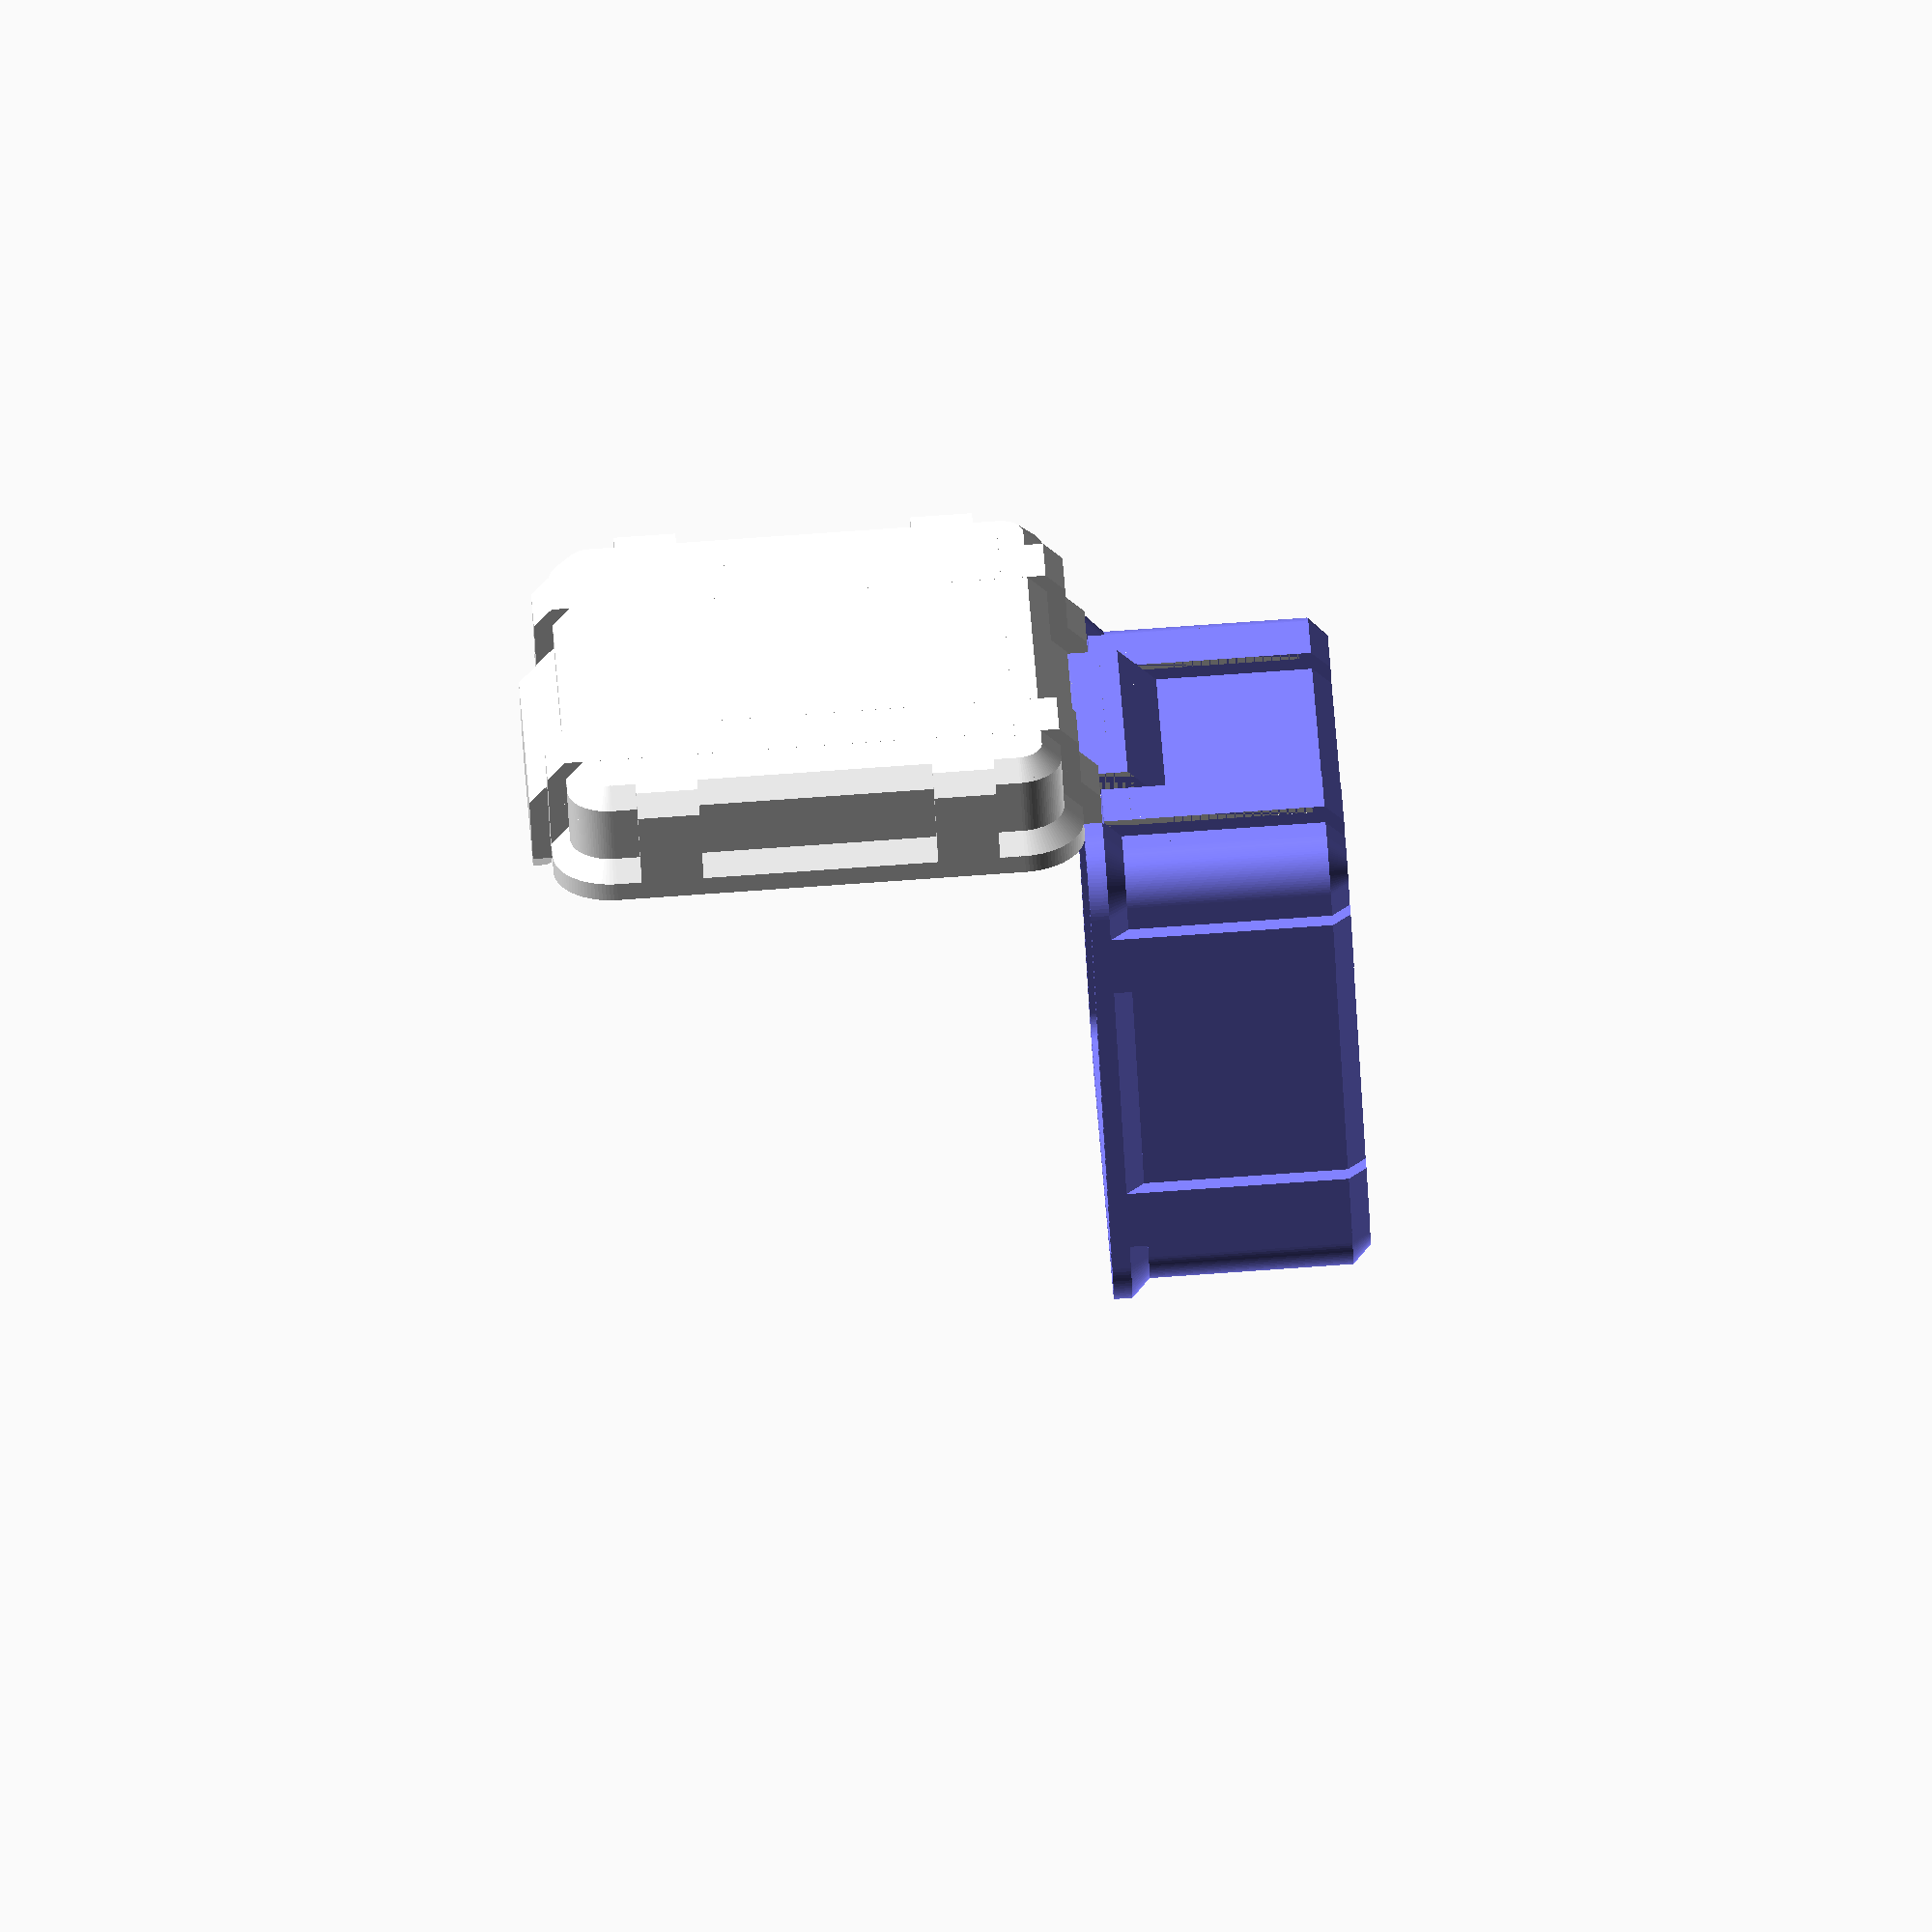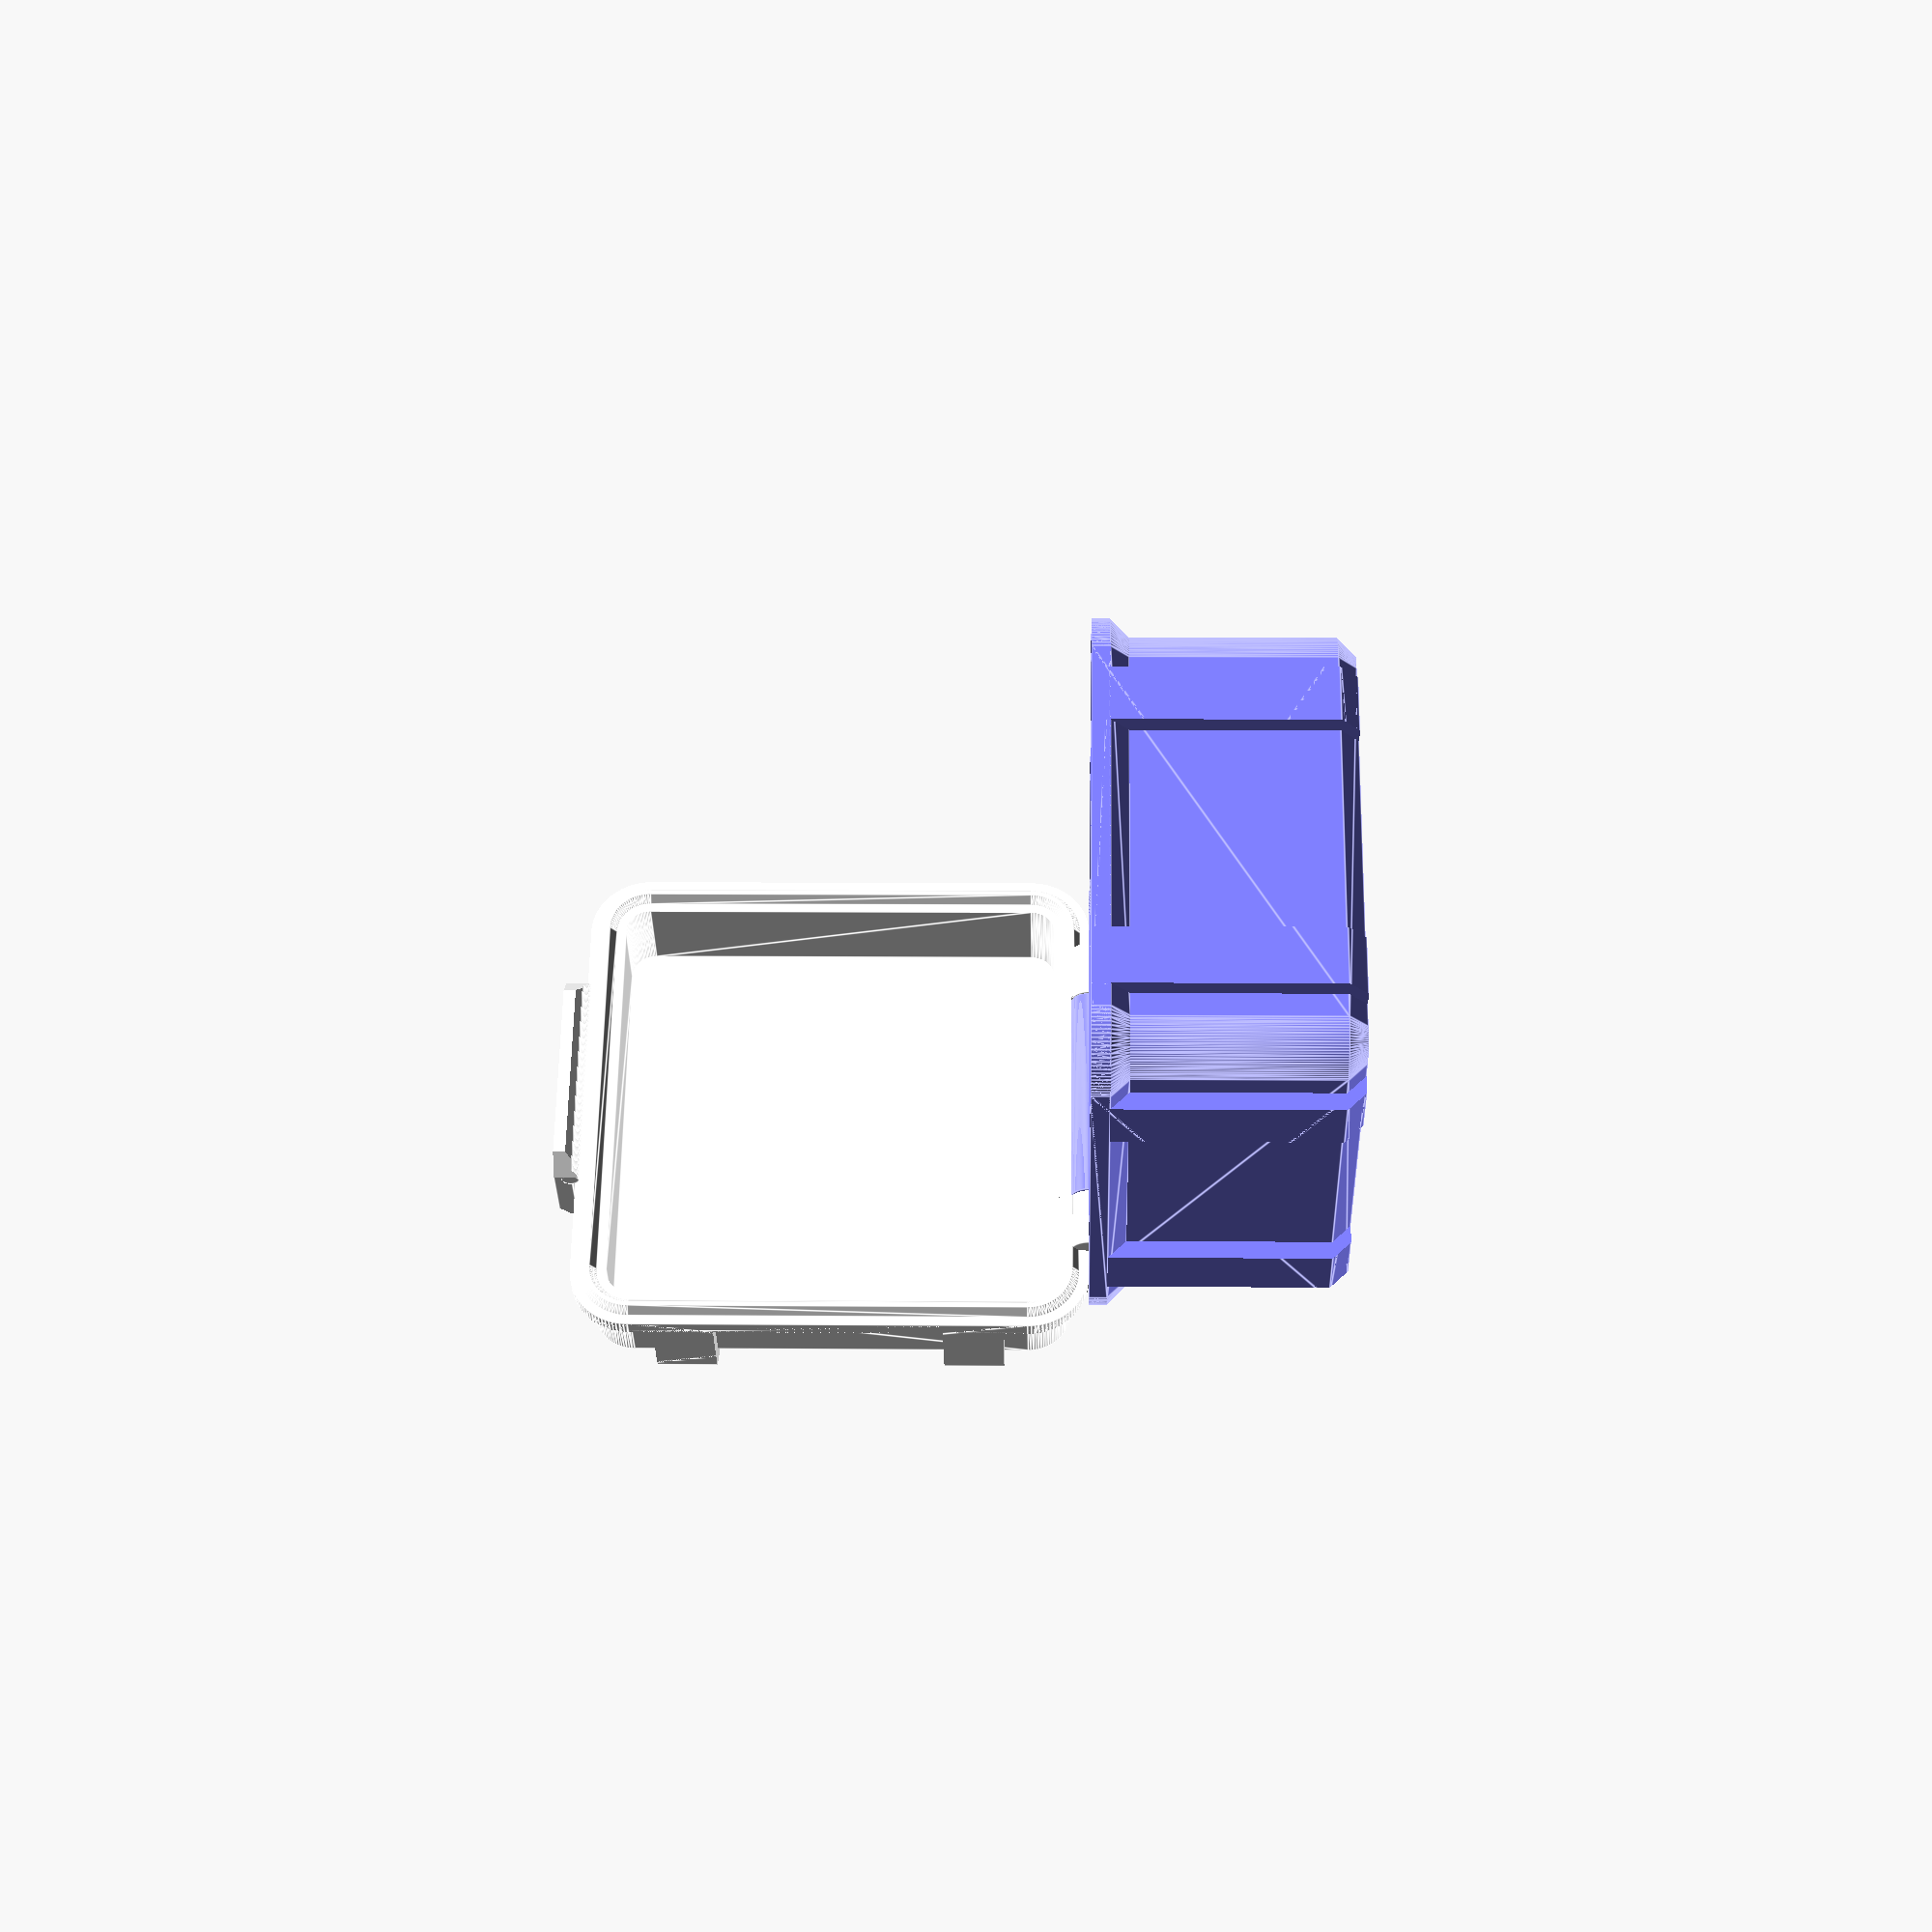
<openscad>
/* LICENSE

This work is licensed under a Creative Commons Attribution-ShareAlike 4.0 International (CC BY-SA 4.0) license
https://creativecommons.org/licenses/by-sa/4.0/legalcode

Author: Christof Dornbierer, christof.dornbierer@gmail.com
Date: 02/19/2021
License: CC BY-SA 4.0

Tips: https://paypal.me/dornies    :-)
*/


/* USAGE
ruggedBox(....);

Parameters
    length              --> outside length of box without ribs
    width               --> outside width of box without ribs
    height              --> outside height of box
    fillet              --> fillet radius (default:4)
    shell               --> shell thickness (default: 3)
    rib                 --> rib thickness (default: 10)
    top=false           --> render top or bottom part of box
    clearance=0.3       --> clearance for joints (default: 0.3)
    fillHeight=0        --> fill box up to that height e.g. to allow cut outs (default: 0)

*/


$fn=100;

//outside length without ribs
outSideLength=80;

//outside width without ribs
outSideWidth=80;

//outside height
outSideHeight=60;

//shell thickness
shellThickness=3; // [3:9]

//rib thickness
ribThickness=6; // [6:20]

//fillet radius
filletRadius=4; // [4:20]

//show example
showExample=false;

//show example combined
showExampleCombined=true;


//calculated heights top split box
heiBottom=0.7*outSideHeight;
heiTop=outSideHeight-heiBottom;


//EXAMPLE
if(showExample){

         //bottom
        color([0.5,0.5,1])
        translate([0,outSideWidth+4*shellThickness,0])
        ruggedBox(length=outSideLength, width=outSideWidth, height=heiBottom, fillet=filletRadius, shell=shellThickness, rib=ribThickness, top=false, fillHeight=0);

        //top
        color([1,1,1])
        translate([0,2*outSideWidth+8*shellThickness,0])
        ruggedBox(length=outSideLength, width=outSideWidth, height=heiTop, fillet=filletRadius, shell=shellThickness, rib=ribThickness, top=true);

}

if(showExampleCombined){
        //bottom
        color([0.5,0.5,1])
        ruggedBox(length=outSideLength, width=outSideWidth, height=heiBottom, fillet=filletRadius, shell=shellThickness, top=false, fillHeight=0);

        //top
        color([1,1,1])
        translate([-outSideLength/2-heiTop-shellThickness,0,outSideHeight+outSideLength/2-heiTop+shellThickness])
        rotate([0,270,180])
        ruggedBox(length=outSideLength, width=outSideWidth, height=heiTop, fillet=filletRadius, shell=shellThickness, top=true);
}



//main module
module ruggedBox(length, width, height, fillet=4, shell=3, rib=10, top=false, clearance=0.3, fillHeight=0){
    union(){
        difference(){
            union(){
                translate([-length/2+fillet+shell, -width/2+fillet+shell,0])
                union(){
                    //lower part
                    minkowski()
                    {
                      cube([length-2*fillet-2*shell,width-2*fillet-2*shell,height-shell]);
                      cylinder(r1=fillet, r2=fillet+shell,h=shell);
                    }

                    //upper part
                    translate([0,0,height-2*shell])
                    minkowski()
                    {
                      cube([length-2*fillet-2*shell,width-2*fillet-2*shell,shell]);
                      cylinder(r1=fillet+shell, r2=fillet+2*shell,h=shell);
                    }

                }
                //ribs
                oneRibY(length, width, height, fillet, shell, rib);
                mirror([1,0,0])oneRibY(length, width, height, fillet, shell, rib);
                oneRibX(length, width, height, fillet, shell, rib);
                mirror([0,1,0])oneRibX(length, width, height, fillet, shell, rib);

                //top rabbet
                if(top==true)topRabbet(length, width, height, fillet, shell);
            }

            //inside cut out
            translate([-length/2+fillet+shell, -width/2+fillet+shell,shell+fillHeight])
            minkowski()
            {
              cube([length-2*fillet-2*shell,width-2*fillet-2*shell,height-2*shell+0.1]);
              cylinder(r=fillet, h=shell);
            }

            //buttom rabbet cutout
            if(top==false)bottomRabbet(length, width, height, fillet, shell);

            //bottom hinge cutout
            if(top==false){
                translate([-length/2-shell,0,height])
                rotate([90,90,0])
                cylinder(d=2*shell+2*clearance, h=width-2*fillet+rib-8*shell+2*clearance, center=true);

            }

            //top hinge cutout
            if(top==true){
                translate([-length/2-shell,0,height])
                rotate([90,90,0])
                cylinder(d=2*shell+2*clearance, h=width-2*fillet-rib-8*shell+2*clearance, center=true);
                translate([-length/2-shell,0,height])
                rotate([90,90,0])
                cylinder(d=shell+2*clearance, h=width-2*fillet-6*shell, center=true);
            }

        }

        //bottom hinge
        if(top==false){
            translate([-length/2-shell,0,height])
            rotate([90,90,0])
            cylinder(d=2*shell, h=width-2*fillet-rib-8*shell, center=true);

            translate([-length/2-shell,-(width-2*fillet-rib-8.2*shell)/2,height])
            sphere(d=shell);

            translate([-length/2-shell,(width-2*fillet-rib-8.2*shell)/2,height])
            sphere(d=shell);

            difference(){
                union(){
                    translate([-length/2-shell-0.1*shell,0,height-2.5*shell])
                    cube([1.8*shell,width-2*fillet-rib-8*shell,5*shell], center=true);

                    translate([-length/2-shell,0,height-3*shell])
                    cube([2*shell,width-2*fillet-rib-8*shell,4*shell], center=true);
                }

                translate([-length/2-shell,0,height-5*shell])
                rotate([0,-45,0])
                cube([2*shell,width,10*shell], center=true);
            }
        }

        //top hinge
        if(top==true){
            topHingeSide(length, width, height, fillet, shell, clearance, rib);
            mirror([0,1,0])topHingeSide(length, width, height, fillet, shell, clearance, rib);
        }

        //top snap lid
        if(top==true){
            difference(){
                union(){
                    translate([length/2+1.5*shell,0,height])
                    cube([shell,width-2*fillet-rib-8*shell-clearance,6*shell], center=true);

                    translate([length/2+0.5*shell,0,height-2*shell])
                    cube([shell,width-2*fillet-rib-8*shell,4*shell], center=true);

                    translate([length/2+1.1*shell,0,height+1.5*shell+2*clearance])
                    rotate([90,90,0])
                    cylinder(d=shell, h=width-2*fillet-rib-8*shell-clearance, center=true);
                }

                translate([length/2+shell,0,height-4*shell])
                rotate([0,45,0])
                cube([2*shell,width,10*shell], center=true);

                translate([length/2+shell,(width-2*fillet-rib-8*shell)/2,height+4*shell])
                rotate([45,0,0])
                cube([10*shell,3*shell,10*shell], center=true);

                translate([length/2+shell,-(width-2*fillet-rib-8*shell)/2,height+4*shell])
                rotate([-45,0,0])
                cube([10*shell,3*shell,10*shell], center=true);


                translate([length/2+shell,0,height+4.8*shell])
                rotate([0,45,0])
                cube([3*shell,width,10*shell], center=true);
            }

        }
    }
}


//helper module for top hinge
module topHingeSide(length, width, height, fillet, shell, clearance,rib){
        difference(){
            union(){
                translate([-length/2-shell,(width/2-fillet-4*shell+0.5*clearance),height])
                rotate([90,90,0])
                cylinder(d=2*shell, h=rib-clearance, center=true);

                translate([-length/2-shell,(width/2-fillet-4*shell+0.5*clearance),height-2*shell])
                cube([2*shell,rib-clearance,4*shell], center=true);

            }

            translate([-length/2-shell,(width-2*fillet-rib-8*shell)/2,height])
            sphere(d=shell);

            translate([-length/2-shell,(width-2*fillet-rib-8.3*shell+clearance)/2,height])
            rotate([0,-90,0])cylinder(h=shell+0.1, d=shell);

            translate([-length/2-shell,0,height-4*shell])
            rotate([0,-45,0])
            cube([2*shell,width,10*shell], center=true);
        }

}

//helper module for bottom rabbet
module bottomRabbet(length, width, height, fillet, shell){
    translate([-length/2+fillet+shell, -width/2+fillet+shell,height-shell/8*7])
    difference(){
        minkowski()
        {
            cube([length-2*fillet-2*shell,width-2*fillet-2*shell,shell/3*2]);
            cylinder(r1=fillet+1.1*shell, r2=fillet+1.5*shell, h=shell/3);
        }
        minkowski()
        {
            cube([length-2*fillet-2*shell,width-2*fillet-2*shell,0.001]);
            cylinder(r1=fillet+0.9*shell,r2=fillet+0.5*shell, h=shell/3);
        }
        minkowski()
        {
            cube([length-2*fillet-2*shell,width-2*fillet-2*shell,shell/2+0.001]);
            cylinder(r=fillet+0.5*shell, h=shell/2);
        }
    }
}

//helper module for top rabbet
module topRabbet(length, width, height, fillet, shell){
    translate([-length/2+fillet+shell, -width/2+fillet+shell,height])
    difference(){
        minkowski()
        {
            cube([length-2*fillet-2*shell,width-2*fillet-2*shell,0.001]);
            cylinder(r1=fillet+1.5*shell,r2=fillet+1.1*shell, h=shell/2);
        }
        minkowski()
        {
            translate([0,0,-0.001])cube([length-2*fillet-2*shell,width-2*fillet-2*shell,0.105]);
            cylinder(r1=fillet+0.5*shell,r2=fillet+0.9*shell, h=shell/2);
        }
    }
}

//helper module for ribs
module oneRibY(length, width, height, fillet, shell, rib){
    intersection(){
        translate([-length/2+fillet+shell, -width/2+fillet+shell,0])
        minkowski()
        {
          cube([length-2*fillet-2*shell,width-2*fillet-2*shell,height-shell]);
          cylinder(r1=fillet+shell, r2=fillet+2*shell,h=shell);
        }

        translate([length/2-fillet-4*shell,0,1])
        cube([rib, 2*width, 2*height], center=true);
    }
}

//helper module for ribs
module oneRibX(length, width, height, fillet, shell, rib){
    intersection(){
        translate([-length/2+fillet+shell, -width/2+fillet+shell,0])
        minkowski()
        {
          cube([length-2*fillet-2*shell,width-2*fillet-2*shell,height-shell]);
          cylinder(r1=fillet+shell, r2=fillet+2*shell,h=shell);
        }

        translate([0,width/2-fillet-4*shell,1])
        cube([2*length, rib, 2*height], center=true);
    }
}








</openscad>
<views>
elev=279.6 azim=40.8 roll=86.0 proj=o view=wireframe
elev=351.5 azim=320.2 roll=91.3 proj=p view=edges
</views>
